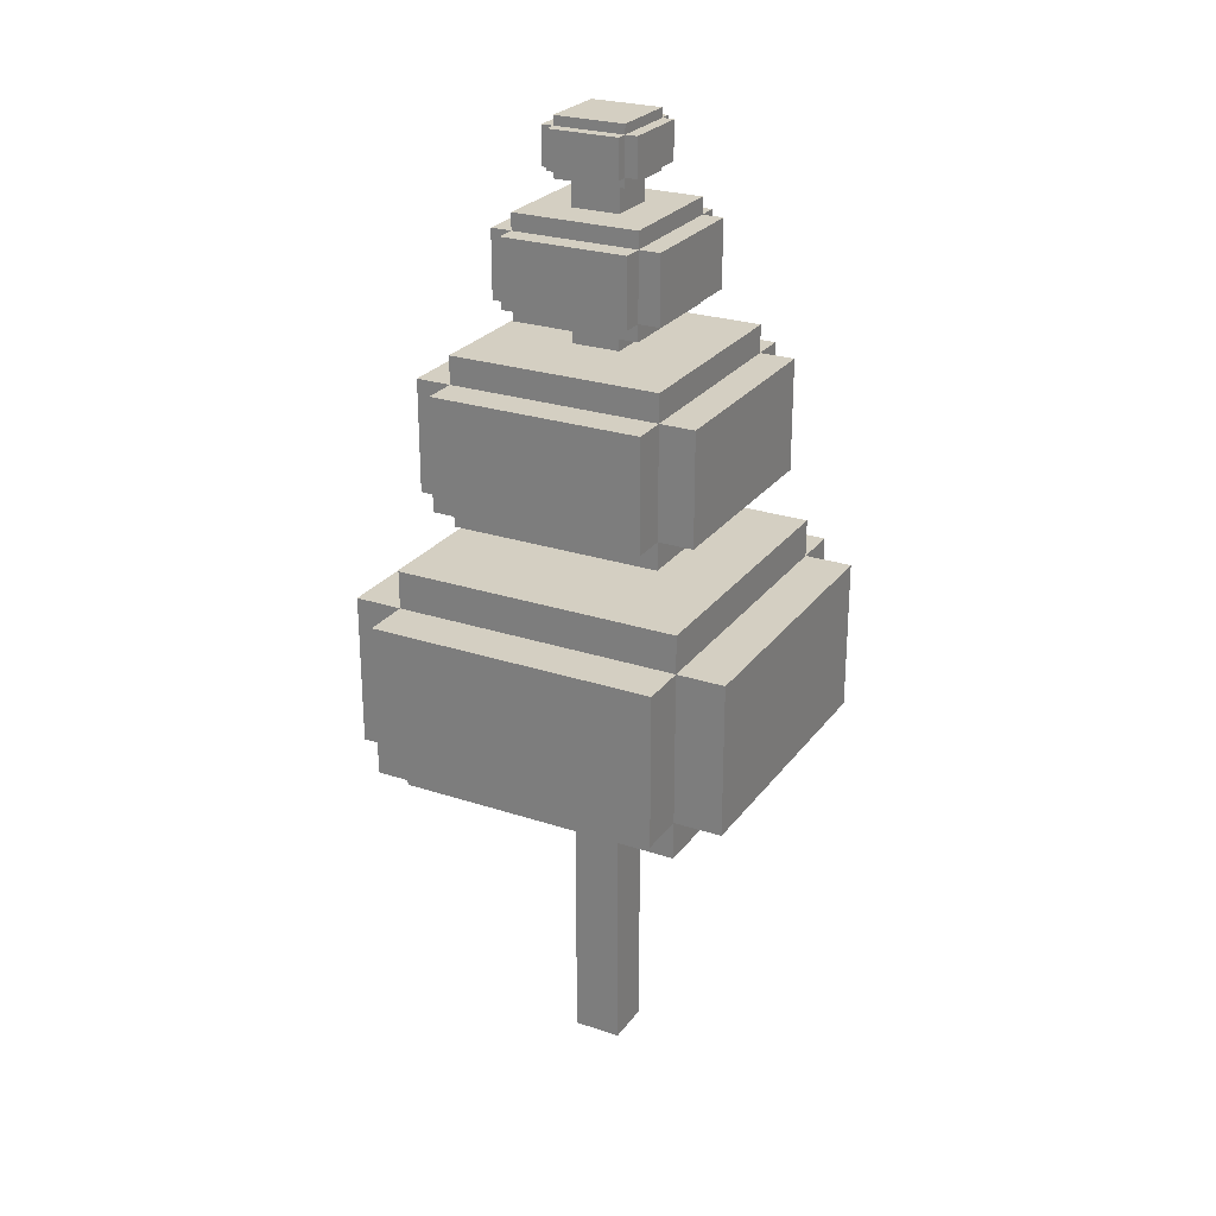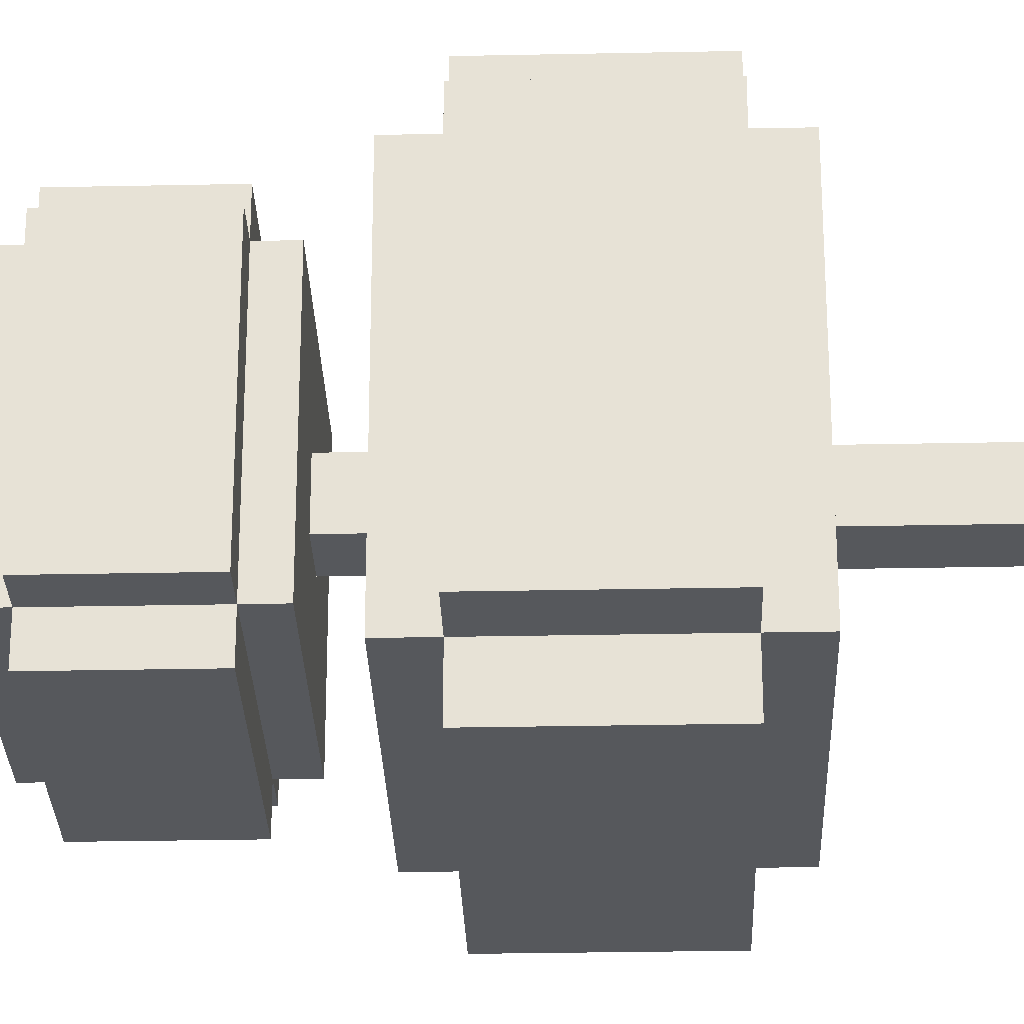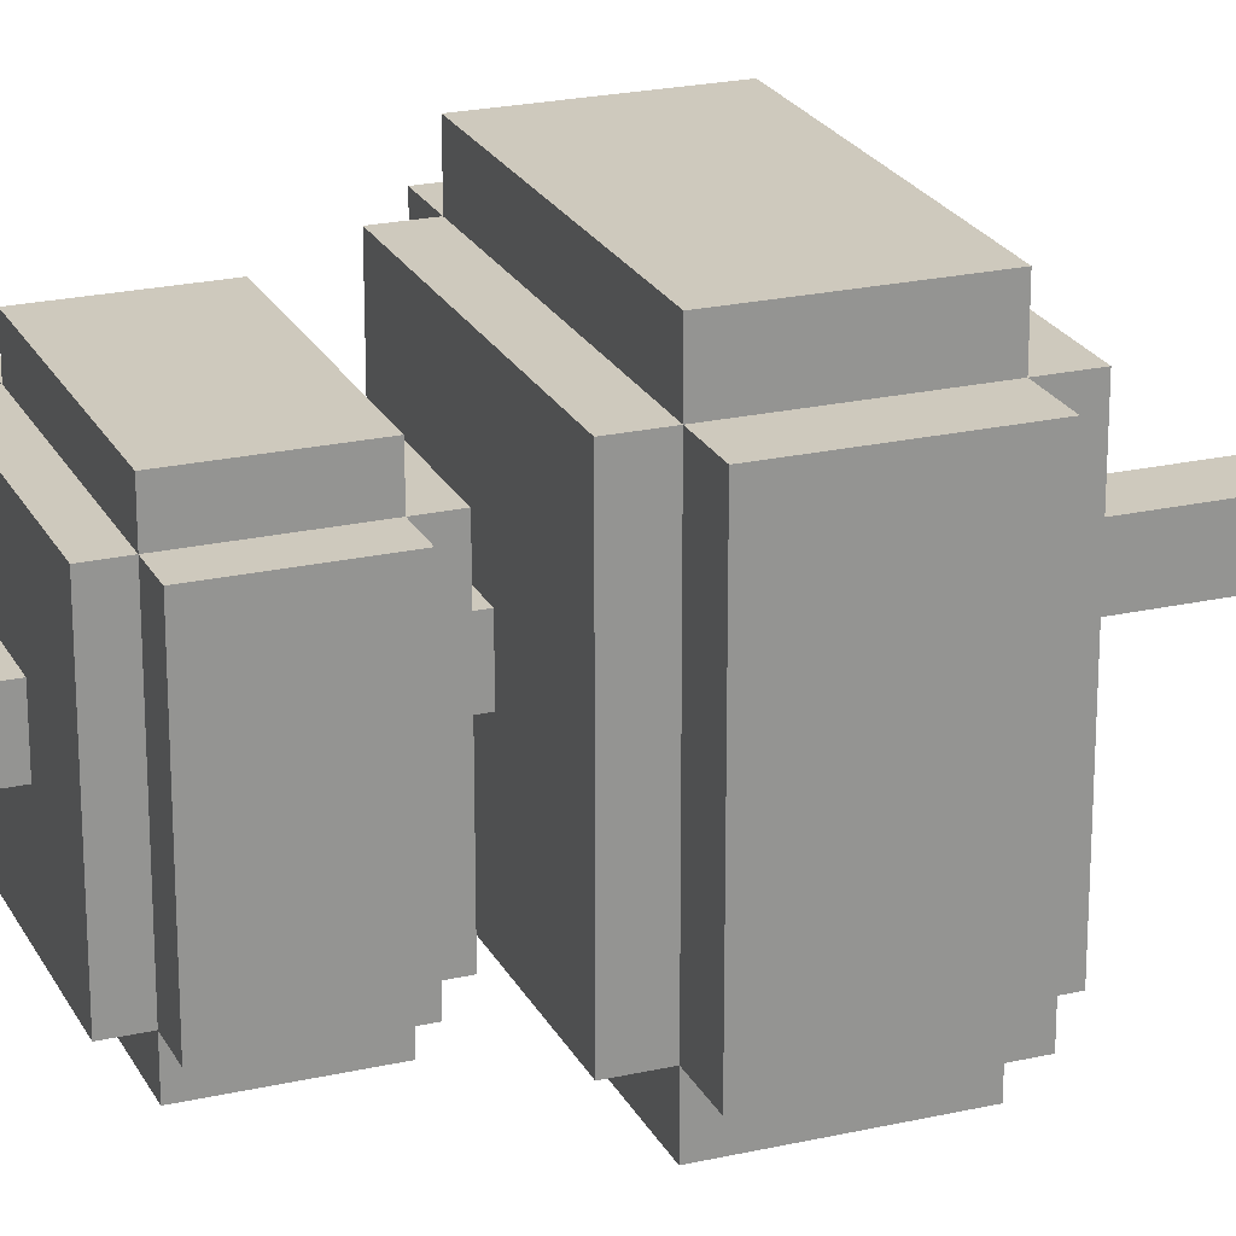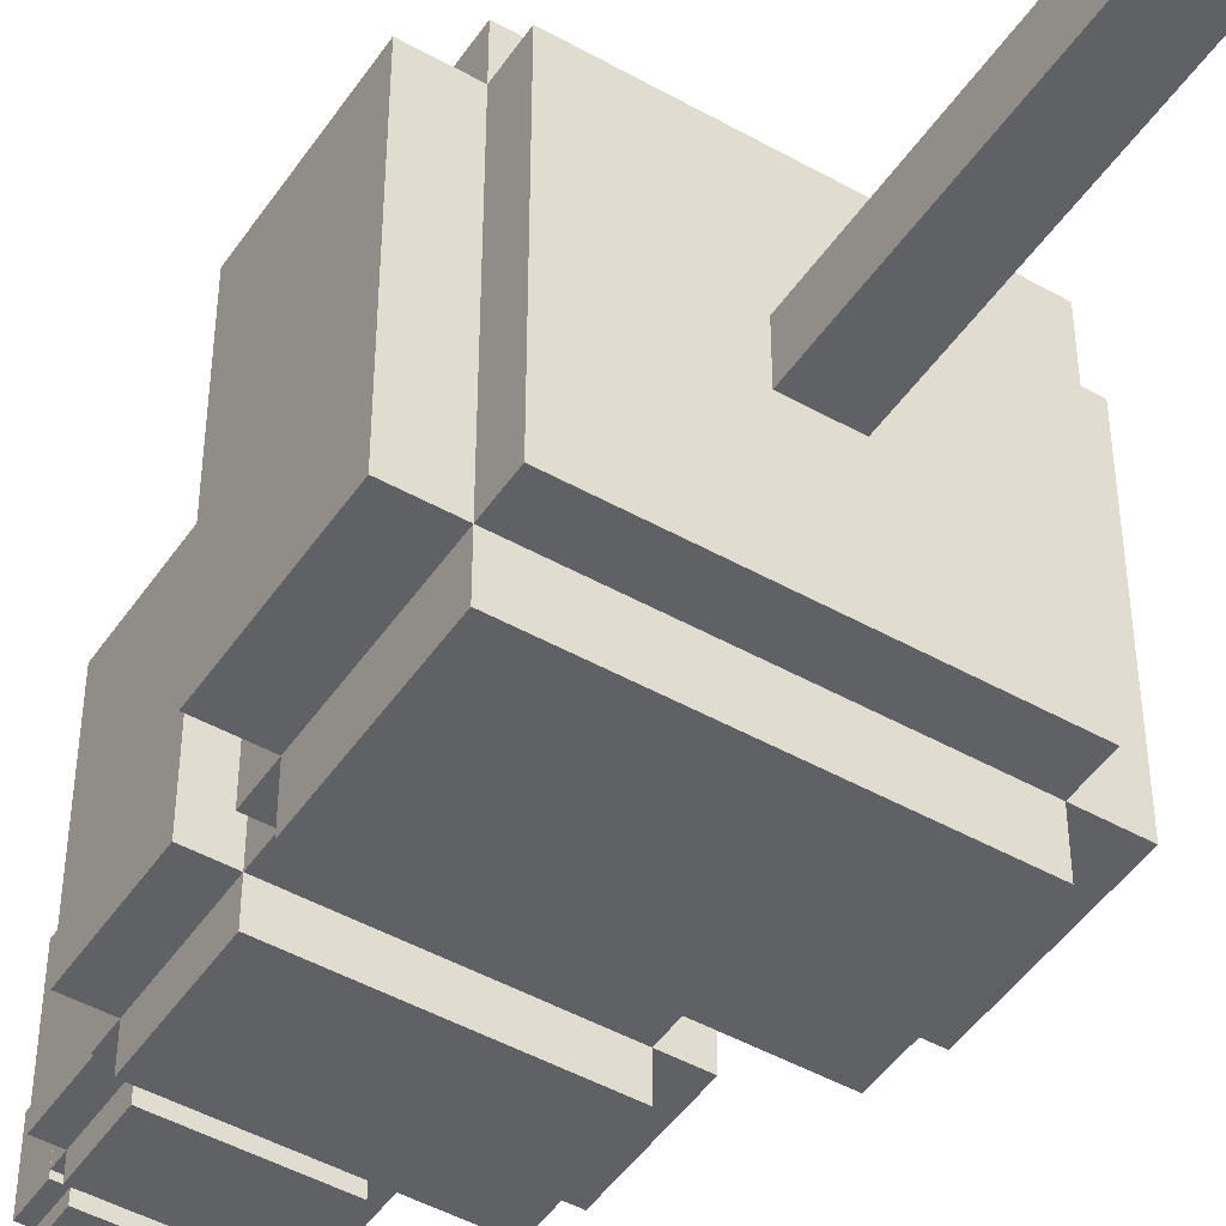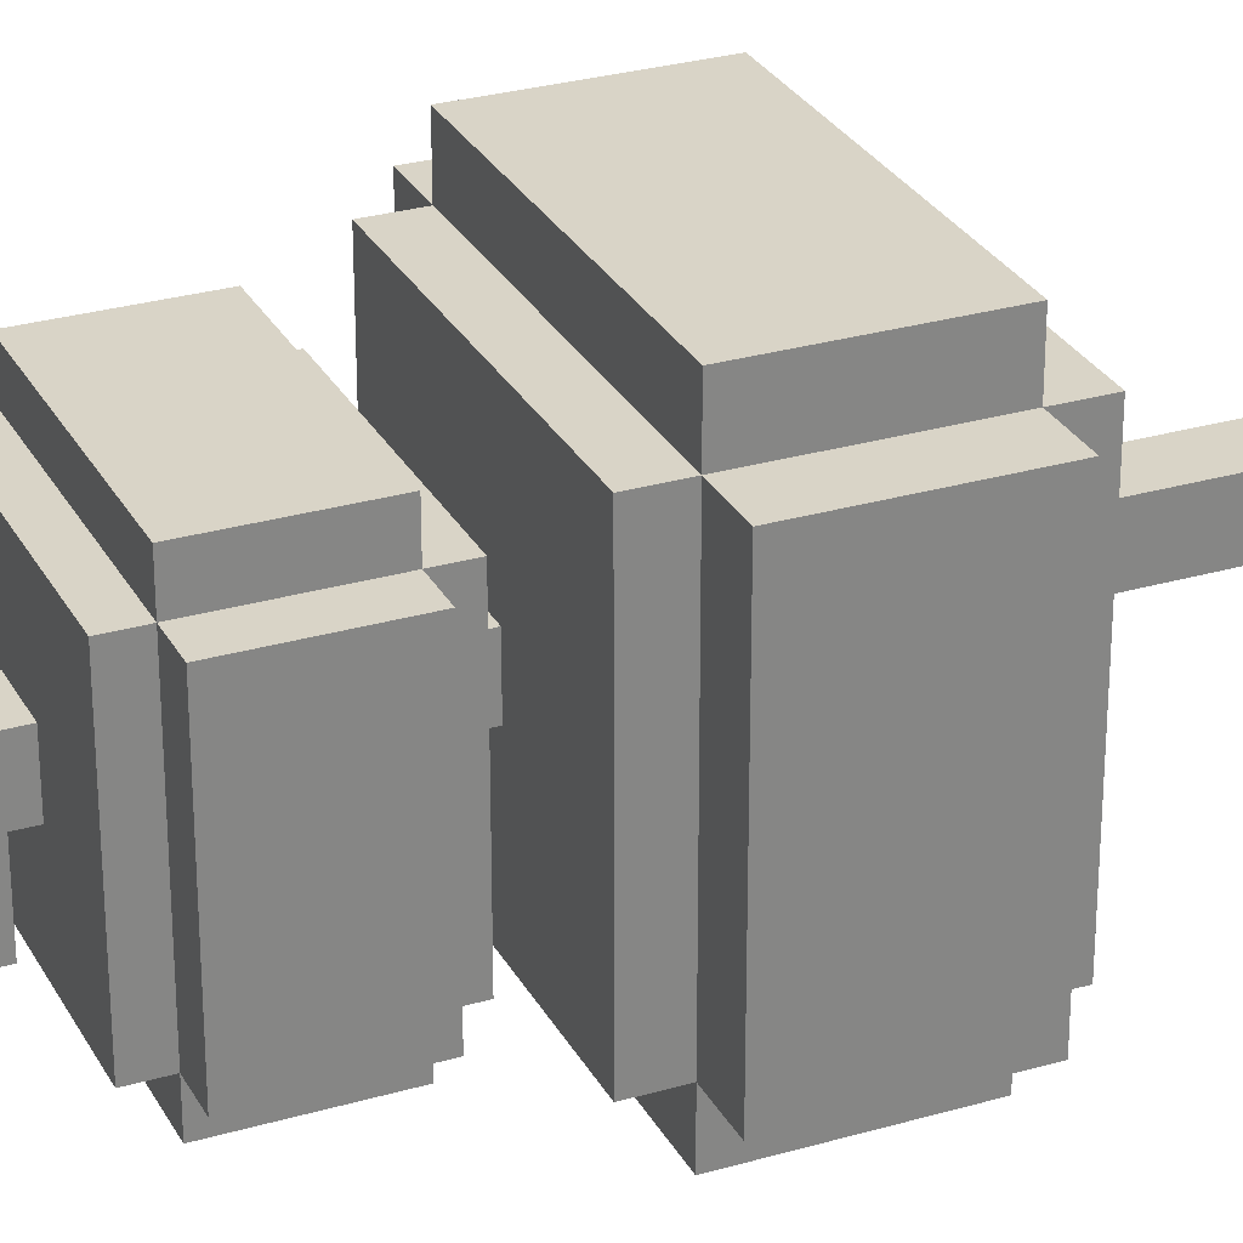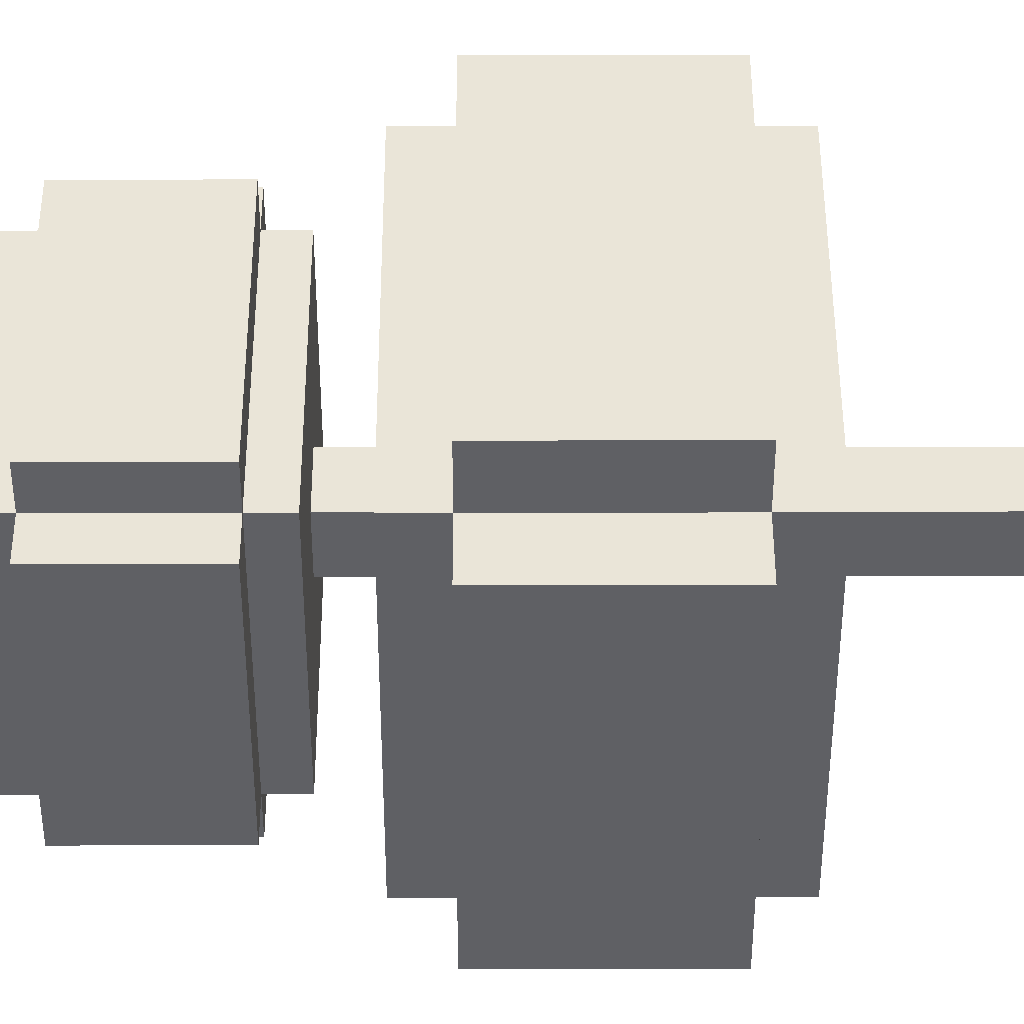
<metadata>
{"format":"obj","ext":"obj","renderer":"f3d","projection":"perspective","resolution":1024,"background":"white","views":[{"elev":25.6,"azim":117.9,"up":"+Z"},{"elev":-28.0,"azim":91.8,"up":"+Y"},{"elev":22.7,"azim":68.7,"up":"+Y"},{"elev":-47.1,"azim":147.5,"up":"+Y"},{"elev":28.6,"azim":66.4,"up":"+Y"},{"elev":45.1,"azim":89.9,"up":"+Y"}]}
</metadata>
<code>
g Winter_tree_003
v -2.01 -2.68 4.958
v 2.01 2.68 4.958
v -2.01 2.68 4.958
v 2.01 -2.68 4.958
v -2.01 -2.68 7.082
v 2.01 2.68 7.082
v 2.01 -2.68 7.082
v -2.01 2.68 7.082
v -2.01 2.68 7.082
v 2.01 2.68 4.958
v 2.01 2.68 7.082
v -2.01 2.68 4.958
v -2.01 -2.68 7.082
v -2.01 2.68 4.958
v -2.01 2.68 7.082
v -2.01 -2.68 4.958
v 2.01 -2.68 7.082
v -2.01 -2.68 4.958
v -2.01 -2.68 7.082
v 2.01 -2.68 4.958
v 2.01 2.68 7.082
v 2.01 -2.68 4.958
v 2.01 -2.68 7.082
v 2.01 2.68 4.958
v 2.68 -2.01 4.958
v -2.68 2.01 4.958
v -2.68 -2.01 4.958
v 2.68 2.01 4.958
v 2.68 -2.01 7.082
v -2.68 2.01 7.082
v 2.68 2.01 7.082
v -2.68 -2.01 7.082
v -2.68 -2.01 7.082
v -2.68 2.01 4.958
v -2.68 2.01 7.082
v -2.68 -2.01 4.958
v 2.68 -2.01 7.082
v -2.68 -2.01 4.958
v -2.68 -2.01 7.082
v 2.68 -2.01 4.958
v 2.68 2.01 7.082
v 2.68 -2.01 4.958
v 2.68 -2.01 7.082
v 2.68 2.01 4.958
v -2.68 2.01 7.082
v 2.68 2.01 4.958
v 2.68 2.01 7.082
v -2.68 2.01 4.958
v 2.01 -2.01 4.428
v -2.01 2.01 4.428
v -2.01 -2.01 4.428
v 2.01 2.01 4.428
v 2.01 -2.01 7.613
v -2.01 2.01 7.613
v 2.01 2.01 7.613
v -2.01 -2.01 7.613
v -2.01 -2.01 7.613
v -2.01 2.01 4.428
v -2.01 2.01 7.613
v -2.01 -2.01 4.428
v 2.01 -2.01 7.613
v -2.01 -2.01 4.428
v -2.01 -2.01 7.613
v 2.01 -2.01 4.428
v 2.01 2.01 7.613
v 2.01 -2.01 4.428
v 2.01 -2.01 7.613
v 2.01 2.01 4.428
v -2.01 2.01 7.613
v 2.01 2.01 4.428
v 2.01 2.01 7.613
v -2.01 2.01 4.428
v -1.47 -1.96 8.538
v 1.47 1.96 8.538
v -1.47 1.96 8.538
v 1.47 -1.96 8.538
v -1.47 -1.96 10.09
v 1.47 1.96 10.09
v 1.47 -1.96 10.09
v -1.47 1.96 10.09
v -1.47 1.96 10.09
v 1.47 1.96 8.538
v 1.47 1.96 10.09
v -1.47 1.96 8.538
v -1.47 -1.96 10.09
v -1.47 1.96 8.538
v -1.47 1.96 10.09
v -1.47 -1.96 8.538
v 1.47 -1.96 10.09
v -1.47 -1.96 8.538
v -1.47 -1.96 10.09
v 1.47 -1.96 8.538
v 1.47 1.96 10.09
v 1.47 -1.96 8.538
v 1.47 -1.96 10.09
v 1.47 1.96 8.538
v 1.96 -1.47 8.538
v -1.96 1.47 8.538
v -1.96 -1.47 8.538
v 1.96 1.47 8.538
v 1.96 -1.47 10.09
v -1.96 1.47 10.09
v 1.96 1.47 10.09
v -1.96 -1.47 10.09
v -1.96 -1.47 10.09
v -1.96 1.47 8.538
v -1.96 1.47 10.09
v -1.96 -1.47 8.538
v 1.96 -1.47 10.09
v -1.96 -1.47 8.538
v -1.96 -1.47 10.09
v 1.96 -1.47 8.538
v 1.96 1.47 10.09
v 1.96 -1.47 8.538
v 1.96 -1.47 10.09
v 1.96 1.47 8.538
v -1.96 1.47 10.09
v 1.96 1.47 8.538
v 1.96 1.47 10.09
v -1.96 1.47 8.538
v 1.47 -1.47 8.15
v -1.47 1.47 8.15
v -1.47 -1.47 8.15
v 1.47 1.47 8.15
v 1.47 -1.47 10.48
v -1.47 1.47 10.48
v 1.47 1.47 10.48
v -1.47 -1.47 10.48
v -1.47 -1.47 10.48
v -1.47 1.47 8.15
v -1.47 1.47 10.48
v -1.47 -1.47 8.15
v 1.47 -1.47 10.48
v -1.47 -1.47 8.15
v -1.47 -1.47 10.48
v 1.47 -1.47 8.15
v 1.47 1.47 10.48
v 1.47 -1.47 8.15
v 1.47 -1.47 10.48
v 1.47 1.47 8.15
v -1.47 1.47 10.48
v 1.47 1.47 8.15
v 1.47 1.47 10.48
v -1.47 1.47 8.15
v -0.8796 -1.173 11.08
v 0.8796 1.173 11.08
v -0.8796 1.173 11.08
v 0.8796 -1.173 11.08
v -0.8796 -1.173 12.01
v 0.8796 1.173 12.01
v 0.8796 -1.173 12.01
v -0.8796 1.173 12.01
v -0.8796 1.173 12.01
v 0.8796 1.173 11.08
v 0.8796 1.173 12.01
v -0.8796 1.173 11.08
v -0.8796 -1.173 12.01
v -0.8796 1.173 11.08
v -0.8796 1.173 12.01
v -0.8796 -1.173 11.08
v 0.8796 -1.173 12.01
v -0.8796 -1.173 11.08
v -0.8796 -1.173 12.01
v 0.8796 -1.173 11.08
v 0.8796 1.173 12.01
v 0.8796 -1.173 11.08
v 0.8796 -1.173 12.01
v 0.8796 1.173 11.08
v 1.173 -0.8796 11.08
v -1.173 0.8796 11.08
v -1.173 -0.8796 11.08
v 1.173 0.8796 11.08
v 1.173 -0.8796 12.01
v -1.173 0.8796 12.01
v 1.173 0.8796 12.01
v -1.173 -0.8796 12.01
v -1.173 -0.8796 12.01
v -1.173 0.8796 11.08
v -1.173 0.8796 12.01
v -1.173 -0.8796 11.08
v 1.173 -0.8796 12.01
v -1.173 -0.8796 11.08
v -1.173 -0.8796 12.01
v 1.173 -0.8796 11.08
v 1.173 0.8796 12.01
v 1.173 -0.8796 11.08
v 1.173 -0.8796 12.01
v 1.173 0.8796 11.08
v -1.173 0.8796 12.01
v 1.173 0.8796 11.08
v 1.173 0.8796 12.01
v -1.173 0.8796 11.08
v 0.8796 -0.8796 10.84
v -0.8796 0.8796 10.84
v -0.8796 -0.8796 10.84
v 0.8796 0.8796 10.84
v 0.8796 -0.8796 12.24
v -0.8796 0.8796 12.24
v 0.8796 0.8796 12.24
v -0.8796 -0.8796 12.24
v -0.8796 -0.8796 12.24
v -0.8796 0.8796 10.84
v -0.8796 0.8796 12.24
v -0.8796 -0.8796 10.84
v 0.8796 -0.8796 12.24
v -0.8796 -0.8796 10.84
v -0.8796 -0.8796 12.24
v 0.8796 -0.8796 10.84
v 0.8796 0.8796 12.24
v 0.8796 -0.8796 10.84
v 0.8796 -0.8796 12.24
v 0.8796 0.8796 10.84
v -0.8796 0.8796 12.24
v 0.8796 0.8796 10.84
v 0.8796 0.8796 12.24
v -0.8796 0.8796 10.84
v -0.4932 -0.6575 12.74
v 0.4931 0.6575 12.74
v -0.4932 0.6575 12.74
v 0.4931 -0.6575 12.74
v -0.4932 -0.6575 13.27
v 0.4931 0.6575 13.27
v 0.4931 -0.6575 13.27
v -0.4932 0.6575 13.27
v -0.4932 0.6575 13.27
v 0.4931 0.6575 12.74
v 0.4931 0.6575 13.27
v -0.4932 0.6575 12.74
v -0.4932 -0.6575 13.27
v -0.4932 0.6575 12.74
v -0.4932 0.6575 13.27
v -0.4932 -0.6575 12.74
v 0.4931 -0.6575 13.27
v -0.4932 -0.6575 12.74
v -0.4932 -0.6575 13.27
v 0.4931 -0.6575 12.74
v 0.4931 0.6575 13.27
v 0.4931 -0.6575 12.74
v 0.4931 -0.6575 13.27
v 0.4931 0.6575 12.74
v 0.6575 -0.4931 12.74
v -0.6575 0.4932 12.74
v -0.6575 -0.4931 12.74
v 0.6575 0.4932 12.74
v 0.6575 -0.4931 13.27
v -0.6575 0.4932 13.27
v 0.6575 0.4932 13.27
v -0.6575 -0.4931 13.27
v -0.6575 -0.4931 13.27
v -0.6575 0.4932 12.74
v -0.6575 0.4932 13.27
v -0.6575 -0.4931 12.74
v 0.6575 -0.4931 13.27
v -0.6575 -0.4931 12.74
v -0.6575 -0.4931 13.27
v 0.6575 -0.4931 12.74
v 0.6575 0.4932 13.27
v 0.6575 -0.4931 12.74
v 0.6575 -0.4931 13.27
v 0.6575 0.4932 12.74
v -0.6575 0.4932 13.27
v 0.6575 0.4932 12.74
v 0.6575 0.4932 13.27
v -0.6575 0.4932 12.74
v 0.4932 -0.4931 12.61
v -0.4932 0.4932 12.61
v -0.4932 -0.4931 12.61
v 0.4932 0.4932 12.61
v 0.4932 -0.4931 13.4
v -0.4932 0.4932 13.4
v 0.4932 0.4932 13.4
v -0.4932 -0.4931 13.4
v -0.4932 -0.4931 13.4
v -0.4932 0.4932 12.61
v -0.4932 0.4932 13.4
v -0.4932 -0.4931 12.61
v 0.4932 -0.4931 13.4
v -0.4932 -0.4931 12.61
v -0.4932 -0.4931 13.4
v 0.4932 -0.4931 12.61
v 0.4932 0.4932 13.4
v 0.4932 -0.4931 12.61
v 0.4932 -0.4931 13.4
v 0.4932 0.4932 12.61
v -0.4932 0.4932 13.4
v 0.4932 0.4932 12.61
v 0.4932 0.4932 13.4
v -0.4932 0.4932 12.61
v 0.3379 -0.3379 12.76
v -0.3379 -0.3379 -0.02121
v -0.3379 -0.3379 12.76
v 0.3379 -0.3379 -0.02121
v 0.3379 0.3379 12.76
v 0.3379 -0.3379 -0.02121
v 0.3379 -0.3379 12.76
v 0.3379 0.3379 -0.02121
v -0.3379 0.3379 12.76
v 0.3379 0.3379 -0.02121
v 0.3379 0.3379 12.76
v -0.3379 0.3379 -0.02121
v -0.3379 -0.3379 12.76
v -0.3379 0.3379 -0.02121
v -0.3379 0.3379 12.76
v -0.3379 -0.3379 -0.02121
f -302 -303 -304
f -301 -304 -303
f -298 -299 -300
f -297 -300 -299
f -294 -295 -296
f -293 -296 -295
f -290 -291 -292
f -289 -292 -291
f -286 -287 -288
f -285 -288 -287
f -282 -283 -284
f -281 -284 -283
f -278 -279 -280
f -277 -280 -279
f -274 -275 -276
f -273 -276 -275
f -270 -271 -272
f -269 -272 -271
f -266 -267 -268
f -265 -268 -267
f -262 -263 -264
f -261 -264 -263
f -258 -259 -260
f -257 -260 -259
f -254 -255 -256
f -253 -256 -255
f -250 -251 -252
f -249 -252 -251
f -246 -247 -248
f -245 -248 -247
f -242 -243 -244
f -241 -244 -243
f -238 -239 -240
f -237 -240 -239
f -234 -235 -236
f -233 -236 -235
f -230 -231 -232
f -229 -232 -231
f -226 -227 -228
f -225 -228 -227
f -222 -223 -224
f -221 -224 -223
f -218 -219 -220
f -217 -220 -219
f -214 -215 -216
f -213 -216 -215
f -210 -211 -212
f -209 -212 -211
f -206 -207 -208
f -205 -208 -207
f -202 -203 -204
f -201 -204 -203
f -198 -199 -200
f -197 -200 -199
f -194 -195 -196
f -193 -196 -195
f -190 -191 -192
f -189 -192 -191
f -186 -187 -188
f -185 -188 -187
f -182 -183 -184
f -181 -184 -183
f -178 -179 -180
f -177 -180 -179
f -174 -175 -176
f -173 -176 -175
f -170 -171 -172
f -169 -172 -171
f -166 -167 -168
f -165 -168 -167
f -162 -163 -164
f -161 -164 -163
f -158 -159 -160
f -157 -160 -159
f -154 -155 -156
f -153 -156 -155
f -150 -151 -152
f -149 -152 -151
f -146 -147 -148
f -145 -148 -147
f -142 -143 -144
f -141 -144 -143
f -138 -139 -140
f -137 -140 -139
f -134 -135 -136
f -133 -136 -135
f -130 -131 -132
f -129 -132 -131
f -126 -127 -128
f -125 -128 -127
f -122 -123 -124
f -121 -124 -123
f -118 -119 -120
f -117 -120 -119
f -114 -115 -116
f -113 -116 -115
f -110 -111 -112
f -109 -112 -111
f -106 -107 -108
f -105 -108 -107
f -102 -103 -104
f -101 -104 -103
f -98 -99 -100
f -97 -100 -99
f -94 -95 -96
f -93 -96 -95
f -90 -91 -92
f -89 -92 -91
f -86 -87 -88
f -85 -88 -87
f -82 -83 -84
f -81 -84 -83
f -78 -79 -80
f -77 -80 -79
f -74 -75 -76
f -73 -76 -75
f -70 -71 -72
f -69 -72 -71
f -66 -67 -68
f -65 -68 -67
f -62 -63 -64
f -61 -64 -63
f -58 -59 -60
f -57 -60 -59
f -54 -55 -56
f -53 -56 -55
f -50 -51 -52
f -49 -52 -51
f -46 -47 -48
f -45 -48 -47
f -42 -43 -44
f -41 -44 -43
f -38 -39 -40
f -37 -40 -39
f -34 -35 -36
f -33 -36 -35
f -30 -31 -32
f -29 -32 -31
f -26 -27 -28
f -25 -28 -27
f -22 -23 -24
f -21 -24 -23
f -18 -19 -20
f -17 -20 -19
f -14 -15 -16
f -13 -16 -15
f -10 -11 -12
f -9 -12 -11
f -6 -7 -8
f -5 -8 -7
f -2 -3 -4
f -1 -4 -3

</code>
